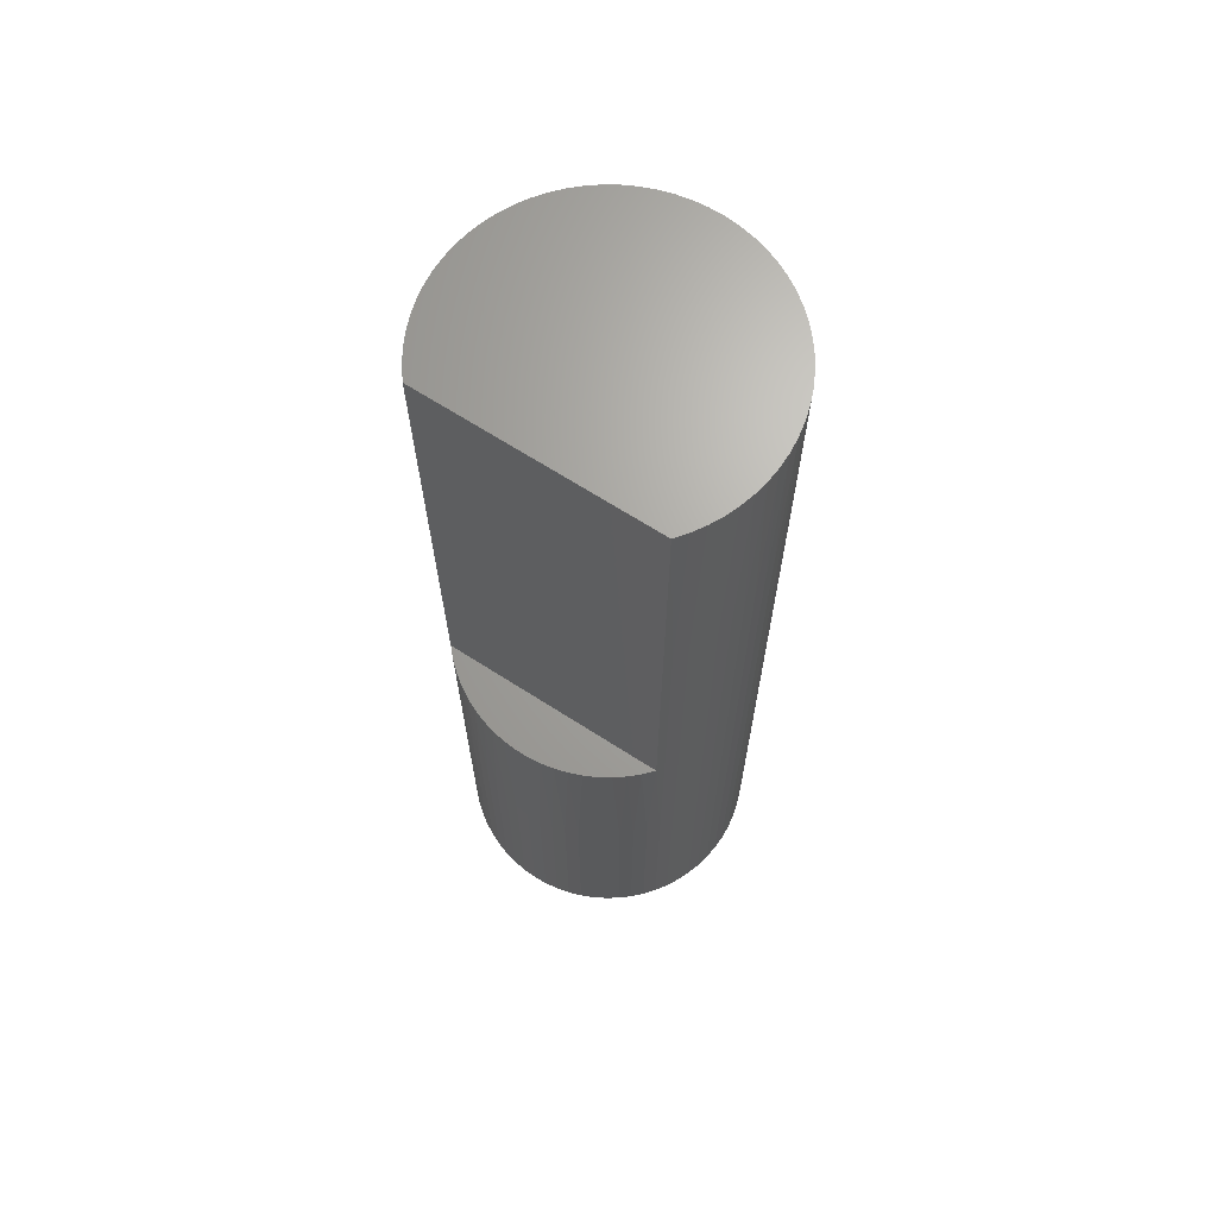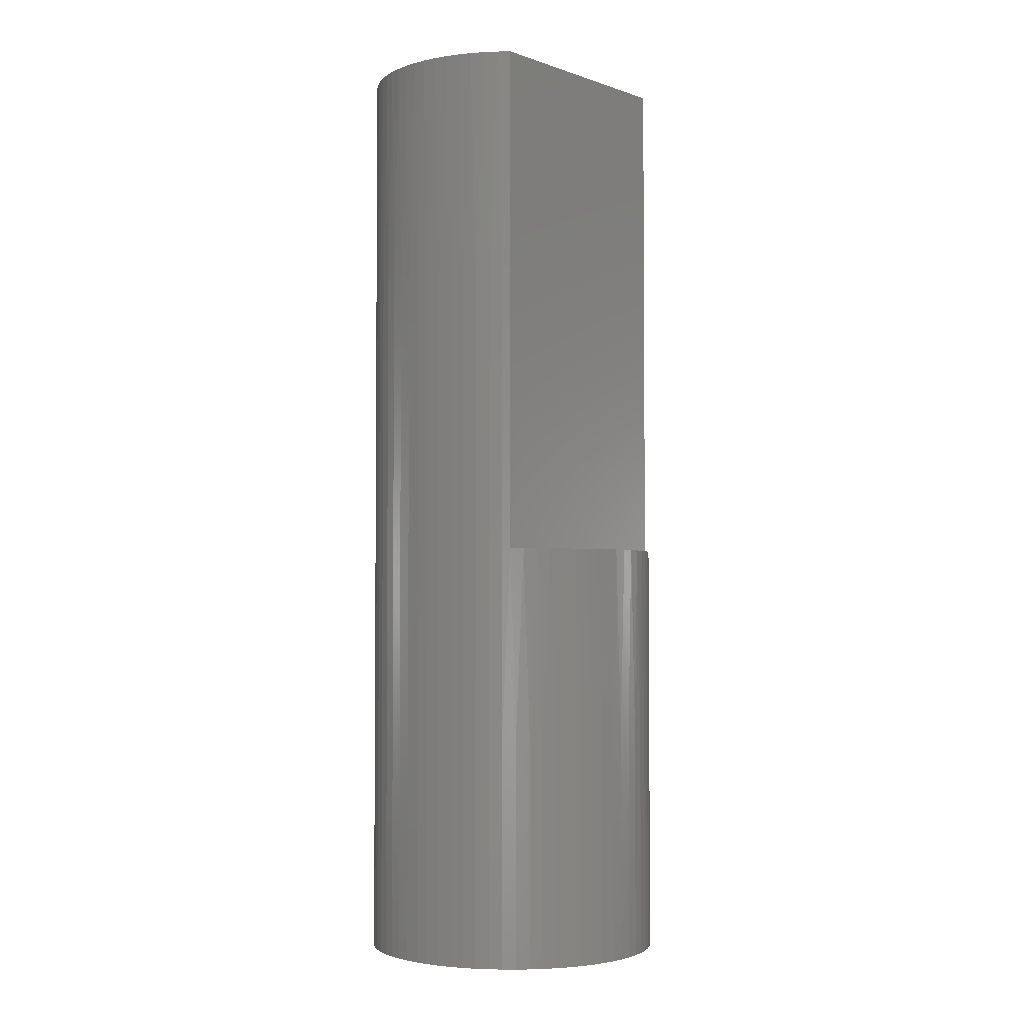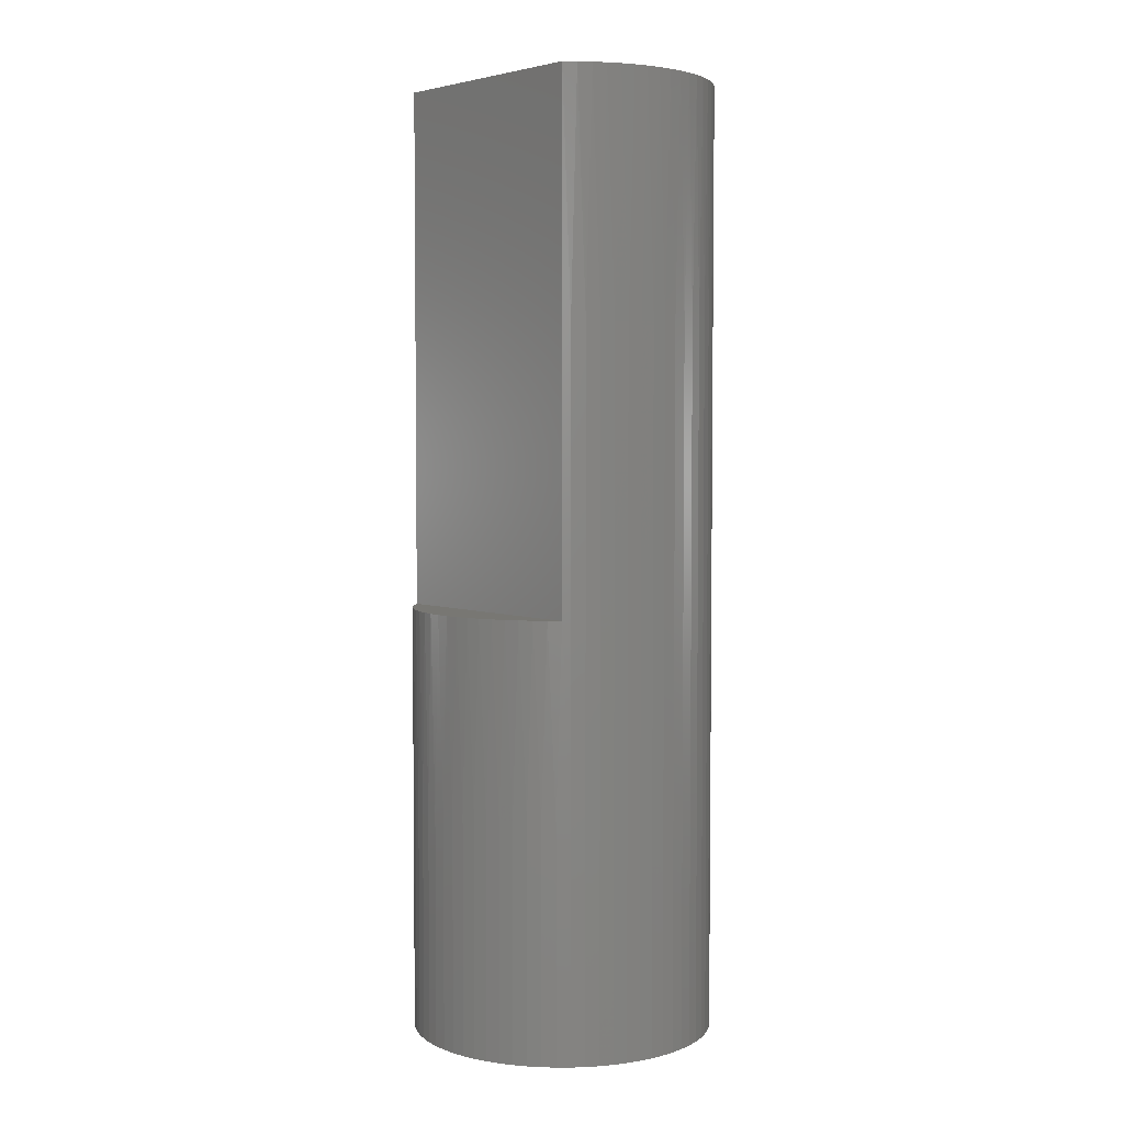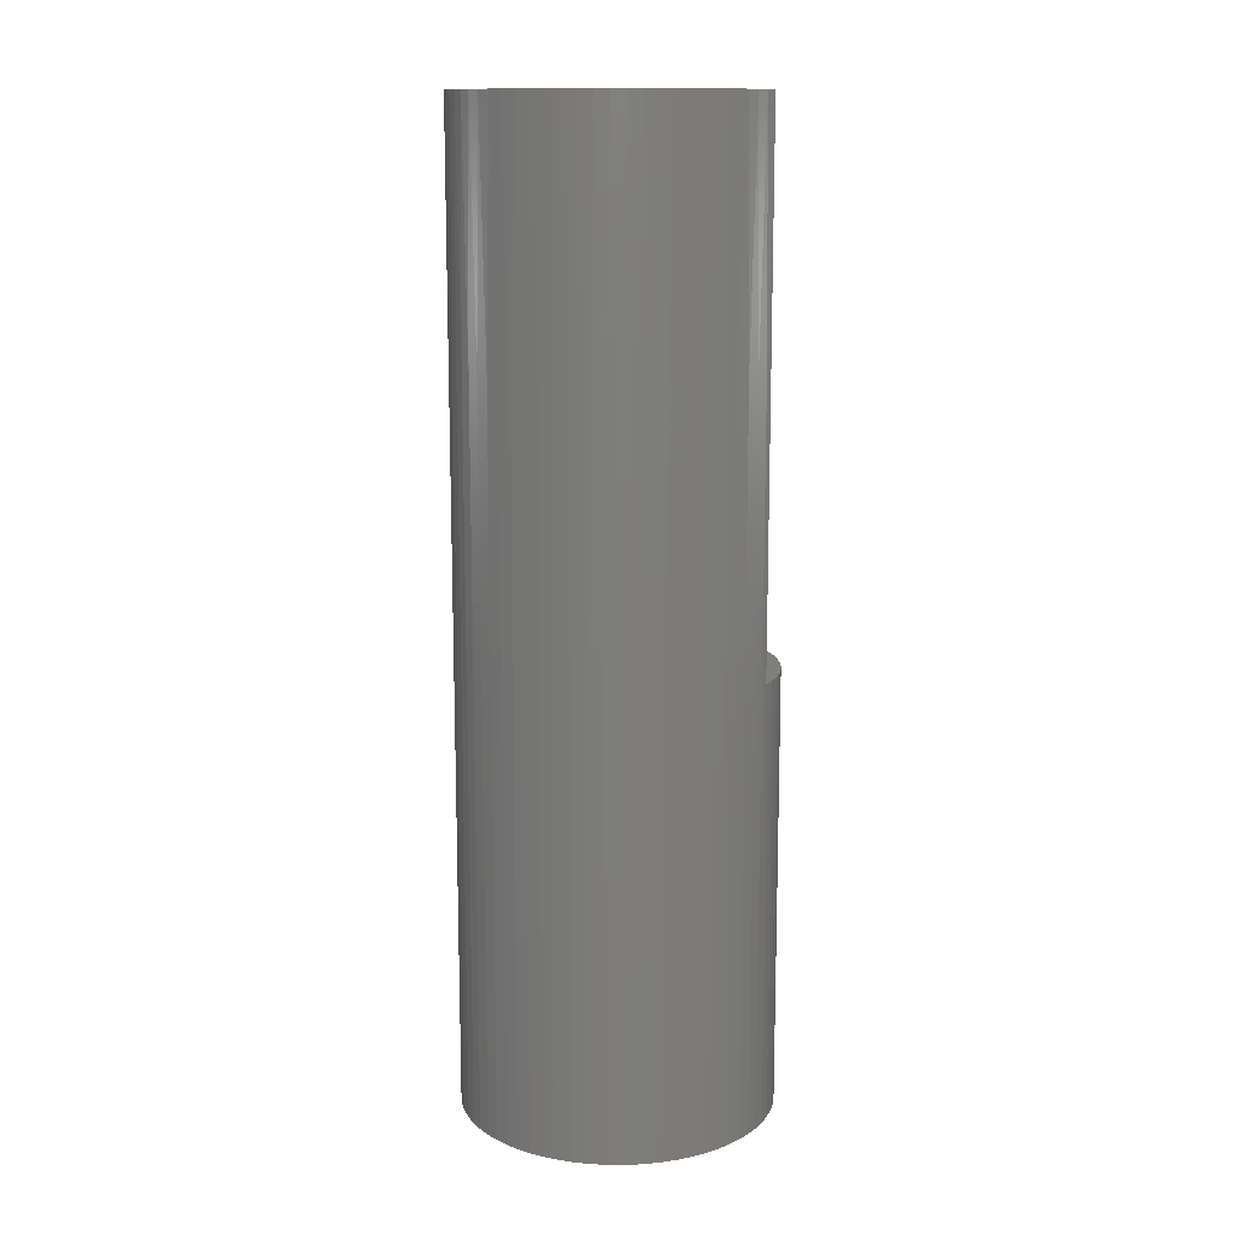
<metadata>
{"format":"stl","ext":"stl","renderer":"f3d","projection":"perspective","resolution":1024,"background":"white","views":[{"elev":67.3,"azim":32.8,"up":"+Z"},{"elev":-2.9,"azim":-49.2,"up":"+Z"},{"elev":4.1,"azim":49.8,"up":"+Z"},{"elev":13.1,"azim":-111.4,"up":"+Z"}]}
</metadata>
<code>
# stl→obj: 304 verts, 604 faces
v 1.476 -1.245 12.06
v -1.476 -1.245 12.06
v 1.476 -1.245 5.461
v -1.476 -1.245 5.461
v 1.356 -1.374 5.461
v -1.356 -1.374 5.461
v 1.224 -1.493 5.461
v -1.224 -1.493 5.461
v 1.083 -1.598 5.461
v -1.083 -1.598 5.461
v 0.9318 -1.691 5.461
v -0.9318 -1.691 5.461
v 0.7733 -1.769 5.461
v -0.7733 -1.769 5.461
v 0.6083 -1.832 5.461
v -0.6083 -1.832 5.461
v 0.4382 -1.88 5.461
v -0.4382 -1.88 5.461
v 0.2644 -1.912 5.461
v -0.2644 -1.912 5.461
v 0.08837 -1.928 5.461
v -0.08837 -1.928 5.461
v 1.922 0.1781 0
v 1.922 0.1781 3.016
v 1.93 2.364e-16 0
v 1.898 0.3547 3.016
v 1.898 0.3547 0
v 1.857 0.5283 3.016
v 1.857 0.5283 6.032
v 1.8 0.6973 6.032
v 1.8 0.6973 9.049
v 1.728 0.8605 9.049
v 1.769 0.7728 12.06
v 1.69 0.9333 12.06
v 1.833 0.6057 12.06
v 1.857 0.5283 9.049
v 1.898 0.3547 6.032
v 1.857 0.5283 0
v 1.8 0.6973 3.016
v 1.728 0.8605 6.032
v 1.641 1.016 9.049
v 1.596 1.086 12.06
v 1.8 0.6973 0
v 1.728 0.8605 3.016
v 1.641 1.016 6.032
v 1.54 1.163 9.049
v 1.489 1.229 12.06
v 1.728 0.8605 0
v 1.641 1.016 3.016
v 1.54 1.163 6.032
v 1.427 1.301 9.049
v 1.369 1.361 12.06
v 1.641 1.016 0
v 1.54 1.163 3.016
v 1.427 1.301 6.032
v 1.301 1.427 9.049
v 1.237 1.482 12.06
v 1.54 1.163 0
v 1.427 1.301 3.016
v 1.301 1.427 6.032
v 1.163 1.54 9.049
v 1.094 1.59 12.06
v 1.427 1.301 0
v 1.301 1.427 3.016
v 1.163 1.54 6.032
v 1.016 1.641 9.049
v 0.9422 1.685 12.06
v 1.301 1.427 0
v 1.163 1.54 3.016
v 1.016 1.641 6.032
v 0.8605 1.728 9.049
v 0.7822 1.765 12.06
v 1.163 1.54 0
v 1.016 1.641 3.016
v 0.8605 1.728 6.032
v 0.6973 1.8 9.049
v 0.6155 1.83 12.06
v 1.016 1.641 0
v 0.8605 1.728 3.016
v 0.6973 1.8 6.032
v 0.5283 1.857 9.049
v 0.4434 1.879 12.06
v 0.8605 1.728 0
v 0.6973 1.8 3.016
v 0.5283 1.857 6.032
v 0.3547 1.898 9.049
v 0.2676 1.912 12.06
v 0.6973 1.8 0
v 0.5283 1.857 3.016
v 0.3547 1.898 6.032
v 0.1781 1.922 9.049
v 0.08945 1.928 12.06
v 0.5283 1.857 0
v 0.3547 1.898 3.016
v 0.1781 1.922 6.032
v -1.182e-16 1.93 9.049
v -0.08945 1.928 12.06
v 0.3547 1.898 0
v 0.1781 1.922 3.016
v -1.182e-16 1.93 6.032
v -0.1781 1.922 9.049
v -0.2676 1.912 12.06
v 0.1781 1.922 0
v -1.182e-16 1.93 3.016
v -0.1781 1.922 6.032
v -0.3547 1.898 9.049
v -0.4434 1.879 12.06
v -1.182e-16 1.93 0
v -0.1781 1.922 3.016
v -0.3547 1.898 6.032
v -0.5283 1.857 9.049
v -0.6155 1.83 12.06
v -0.1781 1.922 0
v -0.3547 1.898 3.016
v -0.5283 1.857 6.032
v -0.6973 1.8 9.049
v -0.7822 1.765 12.06
v -0.3547 1.898 0
v -0.5283 1.857 3.016
v -0.6973 1.8 6.032
v -0.8605 1.728 9.049
v -0.9422 1.685 12.06
v -0.5283 1.857 0
v -0.6973 1.8 3.016
v -0.8605 1.728 6.032
v -1.016 1.641 9.049
v -1.094 1.59 12.06
v -0.6973 1.8 0
v -0.8605 1.728 3.016
v -1.016 1.641 6.032
v -1.163 1.54 9.049
v -1.237 1.482 12.06
v -0.8605 1.728 0
v -1.016 1.641 3.016
v -1.163 1.54 6.032
v -1.301 1.427 9.049
v -1.369 1.361 12.06
v -1.016 1.641 0
v -1.163 1.54 3.016
v -1.301 1.427 6.032
v -1.427 1.301 9.049
v -1.489 1.229 12.06
v -1.163 1.54 0
v -1.301 1.427 3.016
v -1.427 1.301 6.032
v -1.54 1.163 9.049
v -1.596 1.086 12.06
v -1.301 1.427 0
v -1.427 1.301 3.016
v -1.54 1.163 6.032
v -1.641 1.016 9.049
v -1.69 0.9333 12.06
v -1.427 1.301 0
v -1.54 1.163 3.016
v -1.641 1.016 6.032
v -1.728 0.8605 9.049
v -1.769 0.7728 12.06
v -1.54 1.163 0
v -1.641 1.016 3.016
v -1.728 0.8605 6.032
v -1.8 0.6973 9.049
v -1.833 0.6057 12.06
v -1.641 1.016 0
v -1.728 0.8605 3.016
v -1.8 0.6973 6.032
v -1.857 0.5283 9.049
v -1.881 0.4334 12.06
v -1.728 0.8605 0
v -1.8 0.6973 3.016
v -1.857 0.5283 6.032
v -1.898 0.3547 9.049
v -1.913 0.2574 12.06
v -1.8 0.6973 0
v -1.857 0.5283 3.016
v -1.898 0.3547 6.032
v -1.922 0.1781 9.049
v -1.929 0.07918 12.06
v -1.857 0.5283 0
v -1.898 0.3547 3.016
v -1.922 0.1781 6.032
v -1.93 1.005e-17 9.049
v -1.928 -0.09973 12.06
v -1.898 0.3547 0
v -1.922 0.1781 3.016
v -1.93 6.697e-18 6.032
v -1.922 -0.1781 9.049
v -1.91 -0.2778 12.06
v -1.922 0.1781 0
v -1.93 3.349e-18 3.016
v -1.922 -0.1781 6.032
v -1.898 -0.3547 9.049
v -1.876 -0.4534 12.06
v -1.93 0 0
v -1.922 -0.1781 3.016
v -1.898 -0.3547 6.032
v -1.857 -0.5283 9.049
v -1.826 -0.6252 12.06
v -1.922 -0.1781 0
v -1.898 -0.3547 3.016
v -1.857 -0.5283 6.032
v -1.8 -0.6973 9.049
v -1.761 -0.7916 12.06
v -1.898 -0.3547 0
v -1.857 -0.5283 3.016
v -1.8 -0.6973 6.032
v -1.728 -0.8605 9.049
v -1.68 -0.9512 12.06
v -1.857 -0.5283 0
v -1.8 -0.6973 3.016
v -1.728 -0.8605 6.032
v -1.641 -1.016 9.049
v -1.584 -1.103 12.06
v -1.8 -0.6973 0
v -1.728 -0.8605 3.016
v -1.641 -1.016 6.032
v -1.54 -1.163 9.049
v -1.728 -0.8605 0
v -1.641 -1.016 3.016
v -1.54 -1.163 6.032
v -1.641 -1.016 0
v -1.54 -1.163 3.016
v -1.54 -1.163 0
v -1.427 -1.301 3.016
v -1.427 -1.301 0
v -1.301 -1.427 3.016
v -1.301 -1.427 0
v -1.163 -1.54 3.016
v -1.163 -1.54 0
v -1.016 -1.641 3.016
v -1.016 -1.641 0
v -0.8605 -1.728 3.016
v -0.8605 -1.728 0
v -0.6973 -1.8 3.016
v -0.6973 -1.8 0
v -0.5283 -1.857 3.016
v -0.5283 -1.857 0
v -0.3547 -1.898 3.016
v -0.3547 -1.898 0
v -0.1781 -1.922 3.016
v -0.1781 -1.922 0
v -1.182e-16 -1.93 3.016
v -1.182e-16 -1.93 0
v 0.1781 -1.922 3.016
v 0.1781 -1.922 0
v 0.3547 -1.898 3.016
v 0.3547 -1.898 0
v 0.5283 -1.857 3.016
v 0.5283 -1.857 0
v 0.6973 -1.8 3.016
v 0.6973 -1.8 0
v 0.8605 -1.728 3.016
v 0.8605 -1.728 0
v 1.016 -1.641 3.016
v 1.016 -1.641 0
v 1.163 -1.54 3.016
v 1.163 -1.54 0
v 1.301 -1.427 3.016
v 1.301 -1.427 0
v 1.427 -1.301 3.016
v 1.427 -1.301 0
v 1.54 -1.163 3.016
v 1.54 -1.163 6.032
v 1.54 -1.163 9.049
v 1.641 -1.016 9.049
v 1.584 -1.103 12.06
v 1.68 -0.9512 12.06
v 1.54 -1.163 0
v 1.641 -1.016 3.016
v 1.641 -1.016 6.032
v 1.728 -0.8605 6.032
v 1.728 -0.8605 9.049
v 1.8 -0.6973 9.049
v 1.761 -0.7916 12.06
v 1.826 -0.6252 12.06
v 1.641 -1.016 0
v 1.728 -0.8605 3.016
v 1.8 -0.6973 6.032
v 1.857 -0.5283 9.049
v 1.876 -0.4534 12.06
v 1.728 -0.8605 0
v 1.8 -0.6973 3.016
v 1.857 -0.5283 6.032
v 1.898 -0.3547 9.049
v 1.91 -0.2778 12.06
v 1.8 -0.6973 0
v 1.857 -0.5283 3.016
v 1.898 -0.3547 6.032
v 1.922 -0.1781 9.049
v 1.928 -0.09973 12.06
v 1.857 -0.5283 0
v 1.898 -0.3547 3.016
v 1.922 -0.1781 6.032
v 1.93 2.364e-16 9.049
v 1.929 0.07918 12.06
v 1.898 -0.3547 0
v 1.922 -0.1781 3.016
v 1.93 -2.364e-16 6.032
v 1.922 0.1781 9.049
v 1.913 0.2574 12.06
v 1.922 -0.1781 0
v 1.93 -2.364e-16 3.016
v 1.922 0.1781 6.032
v 1.898 0.3547 9.049
v 1.881 0.4334 12.06
f 1 2 3
f 3 2 4
f 3 4 5
f 5 4 6
f 7 6 8
f 9 8 10
f 11 10 12
f 13 12 14
f 15 14 16
f 17 16 18
f 19 18 20
f 21 20 22
f 21 19 20
f 5 6 7
f 7 8 9
f 9 10 11
f 11 12 13
f 13 14 15
f 15 16 17
f 17 18 19
f 23 24 25
f 23 26 24
f 23 27 26
f 26 27 28
f 29 28 30
f 31 30 32
f 33 32 34
f 33 31 32
f 33 35 31
f 31 35 36
f 29 36 37
f 26 37 24
f 26 29 37
f 26 28 29
f 27 38 28
f 28 38 39
f 30 39 40
f 32 40 41
f 34 41 42
f 34 32 41
f 38 43 39
f 39 43 44
f 40 44 45
f 41 45 46
f 42 46 47
f 42 41 46
f 43 48 44
f 44 48 49
f 45 49 50
f 46 50 51
f 47 51 52
f 47 46 51
f 48 53 49
f 49 53 54
f 50 54 55
f 51 55 56
f 52 56 57
f 52 51 56
f 53 58 54
f 54 58 59
f 55 59 60
f 56 60 61
f 57 61 62
f 57 56 61
f 58 63 59
f 59 63 64
f 60 64 65
f 61 65 66
f 62 66 67
f 62 61 66
f 63 68 64
f 64 68 69
f 65 69 70
f 66 70 71
f 67 71 72
f 67 66 71
f 68 73 69
f 69 73 74
f 70 74 75
f 71 75 76
f 72 76 77
f 72 71 76
f 73 78 74
f 74 78 79
f 75 79 80
f 76 80 81
f 77 81 82
f 77 76 81
f 78 83 79
f 79 83 84
f 80 84 85
f 81 85 86
f 82 86 87
f 82 81 86
f 83 88 84
f 84 88 89
f 85 89 90
f 86 90 91
f 87 91 92
f 87 86 91
f 88 93 89
f 89 93 94
f 90 94 95
f 91 95 96
f 92 96 97
f 92 91 96
f 93 98 94
f 94 98 99
f 95 99 100
f 96 100 101
f 97 101 102
f 97 96 101
f 98 103 99
f 99 103 104
f 100 104 105
f 101 105 106
f 102 106 107
f 102 101 106
f 103 108 104
f 104 108 109
f 105 109 110
f 106 110 111
f 107 111 112
f 107 106 111
f 108 113 109
f 109 113 114
f 110 114 115
f 111 115 116
f 112 116 117
f 112 111 116
f 113 118 114
f 114 118 119
f 115 119 120
f 116 120 121
f 117 121 122
f 117 116 121
f 118 123 119
f 119 123 124
f 120 124 125
f 121 125 126
f 122 126 127
f 122 121 126
f 123 128 124
f 124 128 129
f 125 129 130
f 126 130 131
f 127 131 132
f 127 126 131
f 128 133 129
f 129 133 134
f 130 134 135
f 131 135 136
f 132 136 137
f 132 131 136
f 133 138 134
f 134 138 139
f 135 139 140
f 136 140 141
f 137 141 142
f 137 136 141
f 138 143 139
f 139 143 144
f 140 144 145
f 141 145 146
f 142 146 147
f 142 141 146
f 143 148 144
f 144 148 149
f 145 149 150
f 146 150 151
f 147 151 152
f 147 146 151
f 148 153 149
f 149 153 154
f 150 154 155
f 151 155 156
f 152 156 157
f 152 151 156
f 153 158 154
f 154 158 159
f 155 159 160
f 156 160 161
f 157 161 162
f 157 156 161
f 158 163 159
f 159 163 164
f 160 164 165
f 161 165 166
f 162 166 167
f 162 161 166
f 163 168 164
f 164 168 169
f 165 169 170
f 166 170 171
f 167 171 172
f 167 166 171
f 168 173 169
f 169 173 174
f 170 174 175
f 171 175 176
f 172 176 177
f 172 171 176
f 173 178 174
f 174 178 179
f 175 179 180
f 176 180 181
f 177 181 182
f 177 176 181
f 178 183 179
f 179 183 184
f 180 184 185
f 181 185 186
f 182 186 187
f 182 181 186
f 183 188 184
f 184 188 189
f 185 189 190
f 186 190 191
f 187 191 192
f 187 186 191
f 188 193 189
f 189 193 194
f 190 194 195
f 191 195 196
f 192 196 197
f 192 191 196
f 193 198 194
f 194 198 199
f 195 199 200
f 196 200 201
f 197 201 202
f 197 196 201
f 198 203 199
f 199 203 204
f 200 204 205
f 201 205 206
f 202 206 207
f 202 201 206
f 203 208 204
f 204 208 209
f 205 209 210
f 206 210 211
f 207 211 212
f 207 206 211
f 208 213 209
f 209 213 214
f 210 214 215
f 211 215 216
f 212 216 2
f 212 211 216
f 213 217 214
f 214 217 218
f 215 218 219
f 216 219 4
f 2 216 4
f 217 220 218
f 218 220 221
f 219 221 4
f 219 218 221
f 220 222 221
f 221 222 223
f 4 223 6
f 4 221 223
f 222 224 223
f 223 224 225
f 6 225 8
f 6 223 225
f 224 226 225
f 225 226 227
f 8 227 10
f 8 225 227
f 226 228 227
f 227 228 229
f 10 229 12
f 10 227 229
f 228 230 229
f 229 230 231
f 12 231 14
f 12 229 231
f 230 232 231
f 231 232 233
f 14 233 16
f 14 231 233
f 232 234 233
f 233 234 235
f 16 235 18
f 16 233 235
f 234 236 235
f 235 236 237
f 18 237 20
f 18 235 237
f 236 238 237
f 237 238 239
f 20 239 22
f 20 237 239
f 238 240 239
f 239 240 241
f 22 241 21
f 22 239 241
f 240 242 241
f 241 242 243
f 21 243 19
f 21 241 243
f 242 244 243
f 243 244 245
f 19 245 17
f 19 243 245
f 244 246 245
f 245 246 247
f 17 247 15
f 17 245 247
f 246 248 247
f 247 248 249
f 15 249 13
f 15 247 249
f 248 250 249
f 249 250 251
f 13 251 11
f 13 249 251
f 250 252 251
f 251 252 253
f 11 253 9
f 11 251 253
f 252 254 253
f 253 254 255
f 9 255 7
f 9 253 255
f 254 256 255
f 255 256 257
f 7 257 5
f 7 255 257
f 256 258 257
f 257 258 259
f 5 259 3
f 5 257 259
f 258 260 259
f 259 260 261
f 3 261 262
f 263 262 264
f 265 264 266
f 265 263 264
f 265 1 263
f 263 1 3
f 262 263 3
f 260 267 261
f 261 267 268
f 269 268 270
f 271 270 272
f 273 272 274
f 273 271 272
f 273 266 271
f 271 266 264
f 269 264 262
f 261 269 262
f 261 268 269
f 267 275 268
f 268 275 276
f 270 276 277
f 272 277 278
f 274 278 279
f 274 272 278
f 275 280 276
f 276 280 281
f 277 281 282
f 278 282 283
f 279 283 284
f 279 278 283
f 280 285 281
f 281 285 286
f 282 286 287
f 283 287 288
f 284 288 289
f 284 283 288
f 285 290 286
f 286 290 291
f 287 291 292
f 288 292 293
f 289 293 294
f 289 288 293
f 290 295 291
f 291 295 296
f 292 296 297
f 293 297 298
f 294 298 299
f 294 293 298
f 295 300 296
f 296 300 301
f 297 301 302
f 298 302 303
f 299 303 304
f 299 298 303
f 300 25 301
f 301 25 24
f 302 24 37
f 303 37 36
f 304 36 35
f 304 303 36
f 261 3 259
f 301 297 296
f 302 301 24
f 297 293 292
f 298 297 302
f 303 302 37
f 30 28 39
f 31 36 29
f 30 31 29
f 40 39 44
f 32 30 40
f 45 44 49
f 41 40 45
f 50 49 54
f 46 45 50
f 55 54 59
f 51 50 55
f 60 59 64
f 56 55 60
f 65 64 69
f 61 60 65
f 70 69 74
f 66 65 70
f 75 74 79
f 71 70 75
f 80 79 84
f 76 75 80
f 85 84 89
f 81 80 85
f 90 89 94
f 86 85 90
f 95 94 99
f 91 90 95
f 100 99 104
f 96 95 100
f 105 104 109
f 101 100 105
f 110 109 114
f 106 105 110
f 115 114 119
f 111 110 115
f 120 119 124
f 116 115 120
f 125 124 129
f 121 120 125
f 130 129 134
f 126 125 130
f 135 134 139
f 131 130 135
f 140 139 144
f 136 135 140
f 145 144 149
f 141 140 145
f 150 149 154
f 146 145 150
f 155 154 159
f 151 150 155
f 160 159 164
f 156 155 160
f 165 164 169
f 161 160 165
f 170 169 174
f 166 165 170
f 175 174 179
f 171 170 175
f 180 179 184
f 176 175 180
f 185 184 189
f 181 180 185
f 190 189 194
f 186 185 190
f 195 194 199
f 191 190 195
f 200 199 204
f 196 195 200
f 205 204 209
f 201 200 205
f 210 209 214
f 206 205 210
f 215 214 218
f 211 210 215
f 216 215 219
f 270 268 276
f 271 264 269
f 270 271 269
f 277 276 281
f 272 270 277
f 282 281 286
f 278 277 282
f 287 286 291
f 283 282 287
f 292 291 296
f 288 287 292
f 300 198 25
f 300 203 198
f 300 295 203
f 203 295 208
f 208 295 290
f 213 290 285
f 217 285 280
f 220 280 275
f 222 275 267
f 224 267 260
f 226 260 258
f 228 258 256
f 230 256 254
f 232 254 252
f 234 252 250
f 236 250 248
f 238 248 246
f 240 246 244
f 242 240 244
f 208 290 213
f 213 285 217
f 217 280 220
f 220 275 222
f 222 267 224
f 224 260 226
f 226 258 228
f 228 256 230
f 230 254 232
f 232 252 234
f 234 250 236
f 236 248 238
f 238 246 240
f 198 193 25
f 25 193 23
f 23 193 188
f 27 188 183
f 38 183 178
f 43 178 173
f 48 173 168
f 53 168 163
f 58 163 158
f 63 158 153
f 68 153 148
f 73 148 143
f 78 143 138
f 83 138 133
f 88 133 128
f 93 128 123
f 98 123 118
f 103 118 113
f 108 103 113
f 23 188 27
f 27 183 38
f 38 178 43
f 43 173 48
f 48 168 53
f 53 163 58
f 58 158 63
f 63 153 68
f 68 148 73
f 73 143 78
f 78 138 83
f 83 133 88
f 88 128 93
f 93 123 98
f 98 118 103
f 2 1 212
f 212 1 265
f 207 265 266
f 202 266 273
f 197 273 274
f 192 274 279
f 187 279 284
f 182 284 289
f 177 289 294
f 172 294 299
f 167 299 304
f 162 304 35
f 157 35 33
f 152 33 34
f 147 34 42
f 142 42 47
f 137 47 52
f 132 52 57
f 127 57 62
f 122 62 67
f 117 67 72
f 112 72 77
f 107 77 82
f 102 82 87
f 97 87 92
f 97 102 87
f 212 265 207
f 207 266 202
f 202 273 197
f 197 274 192
f 192 279 187
f 187 284 182
f 182 289 177
f 177 294 172
f 172 299 167
f 167 304 162
f 162 35 157
f 157 33 152
f 152 34 147
f 147 42 142
f 142 47 137
f 137 52 132
f 132 57 127
f 127 62 122
f 122 67 117
f 117 72 112
f 112 77 107
f 107 82 102

</code>
